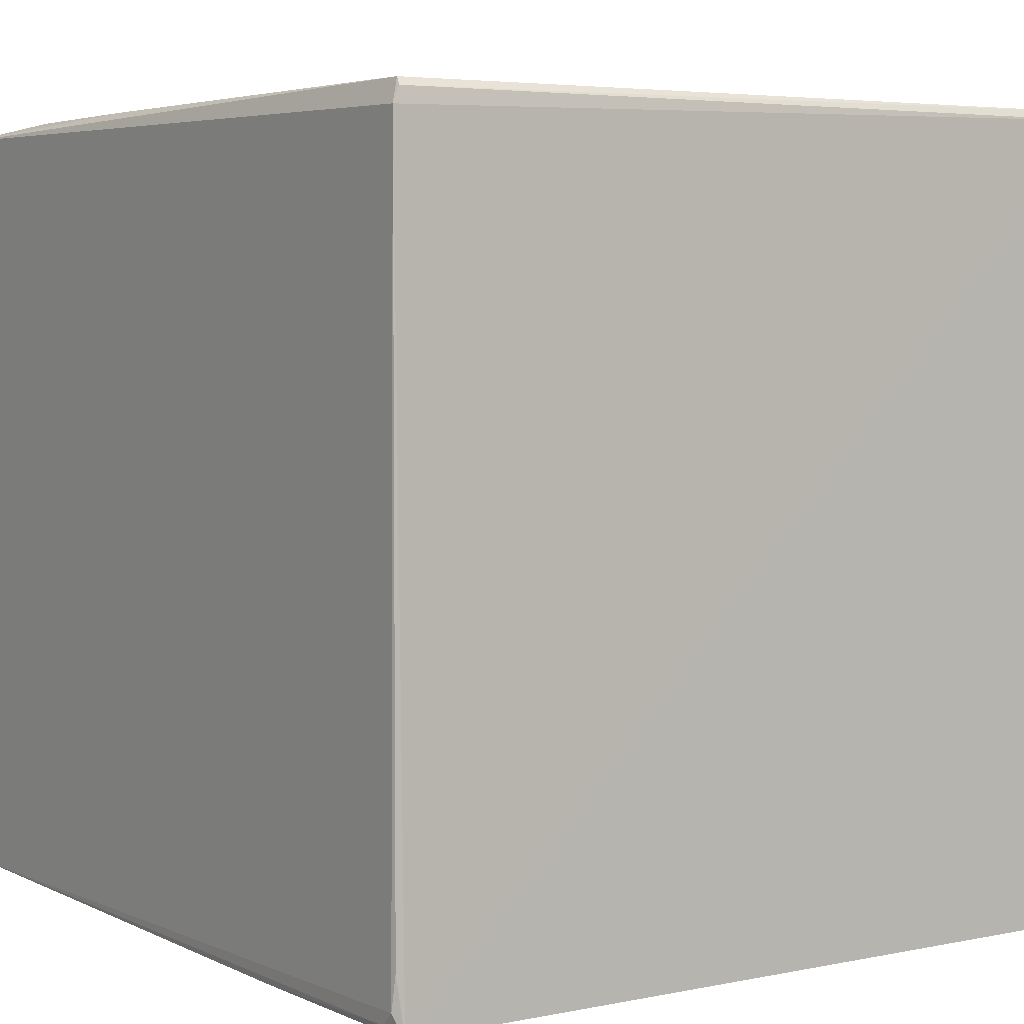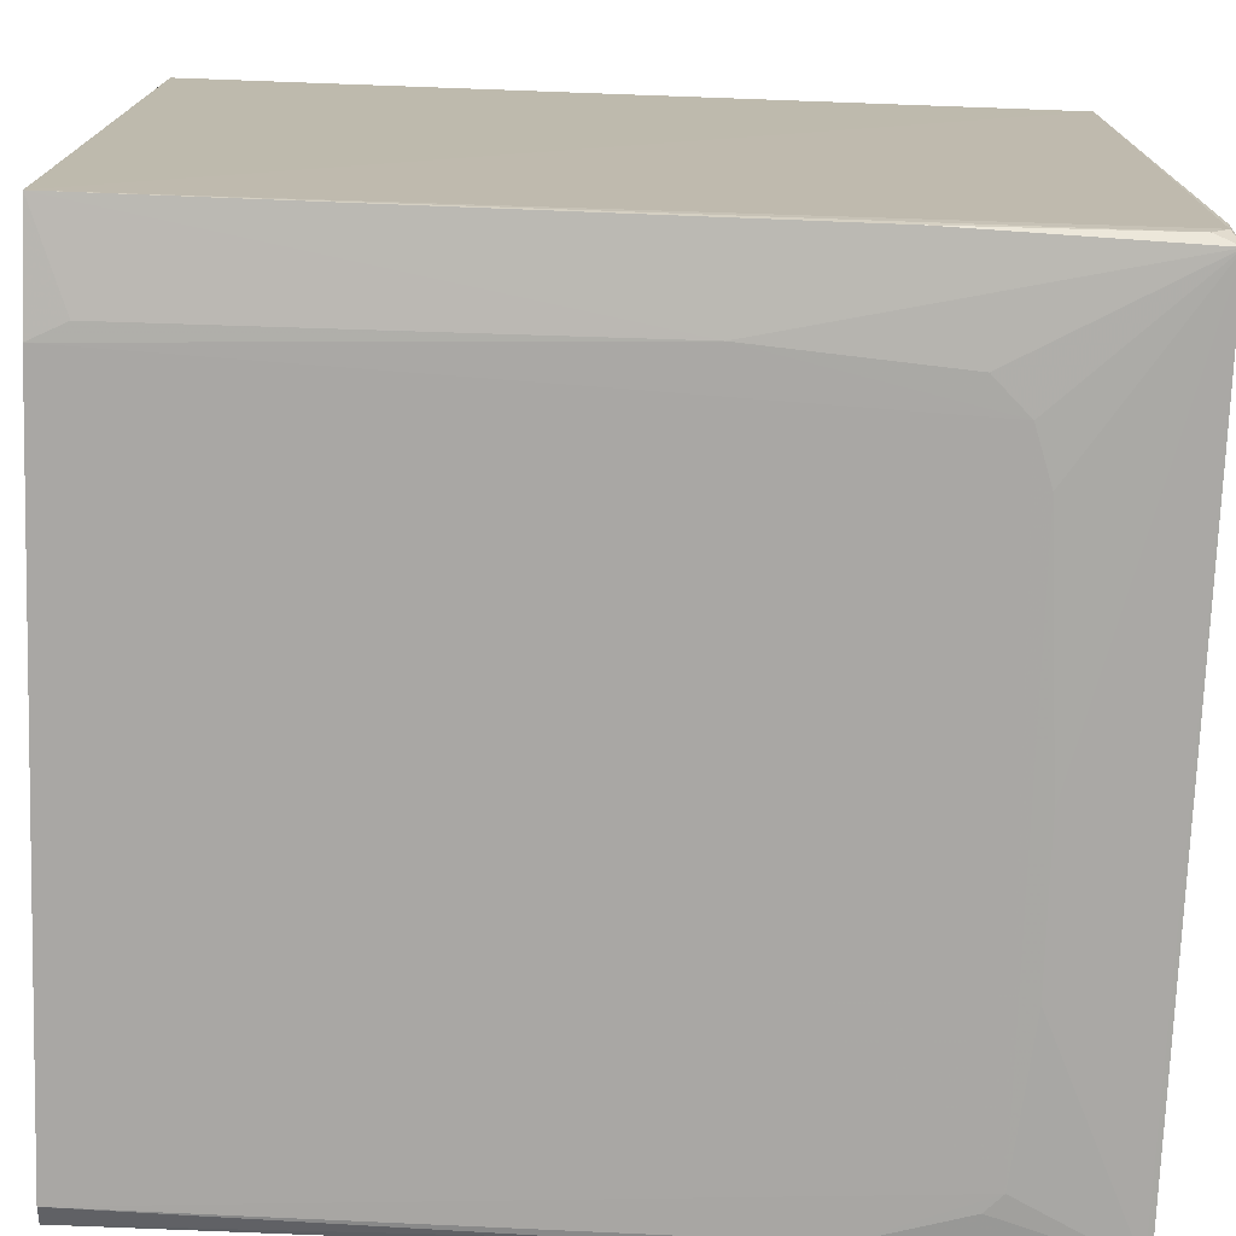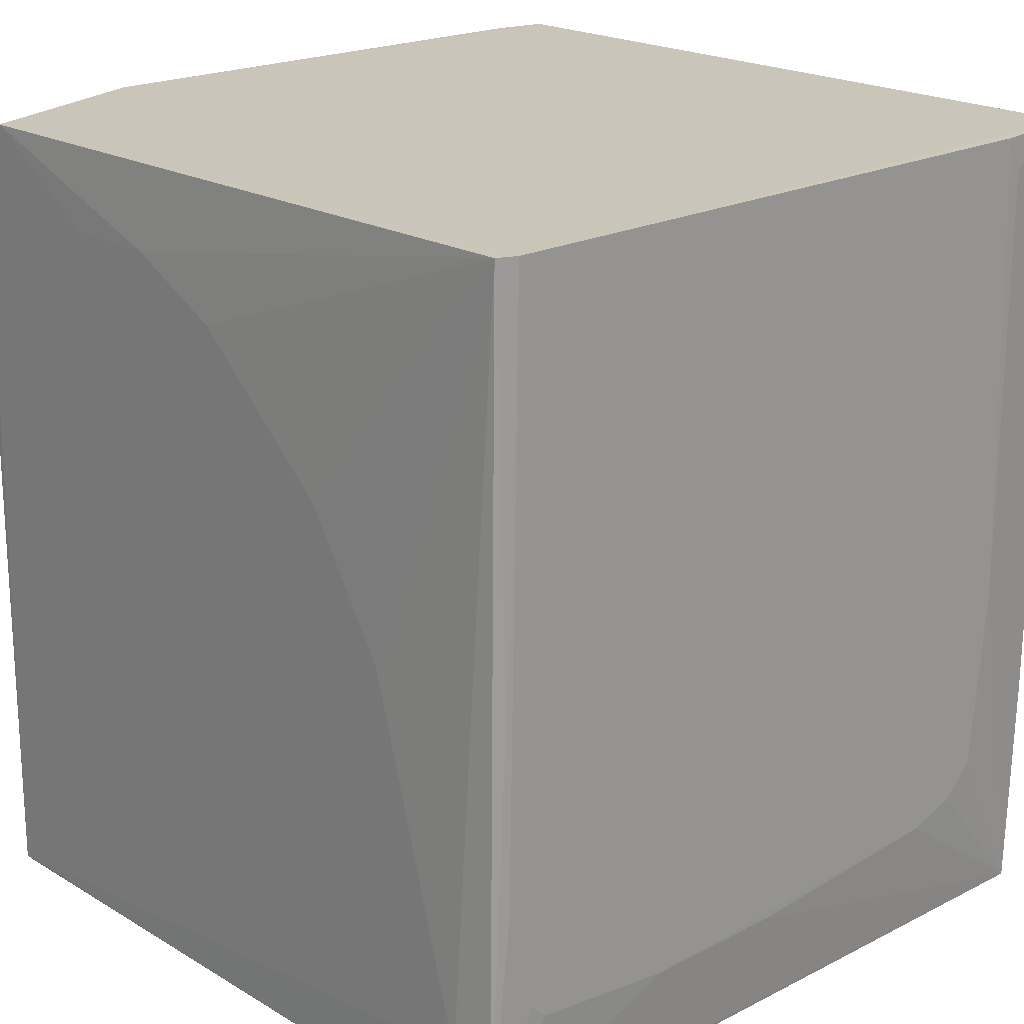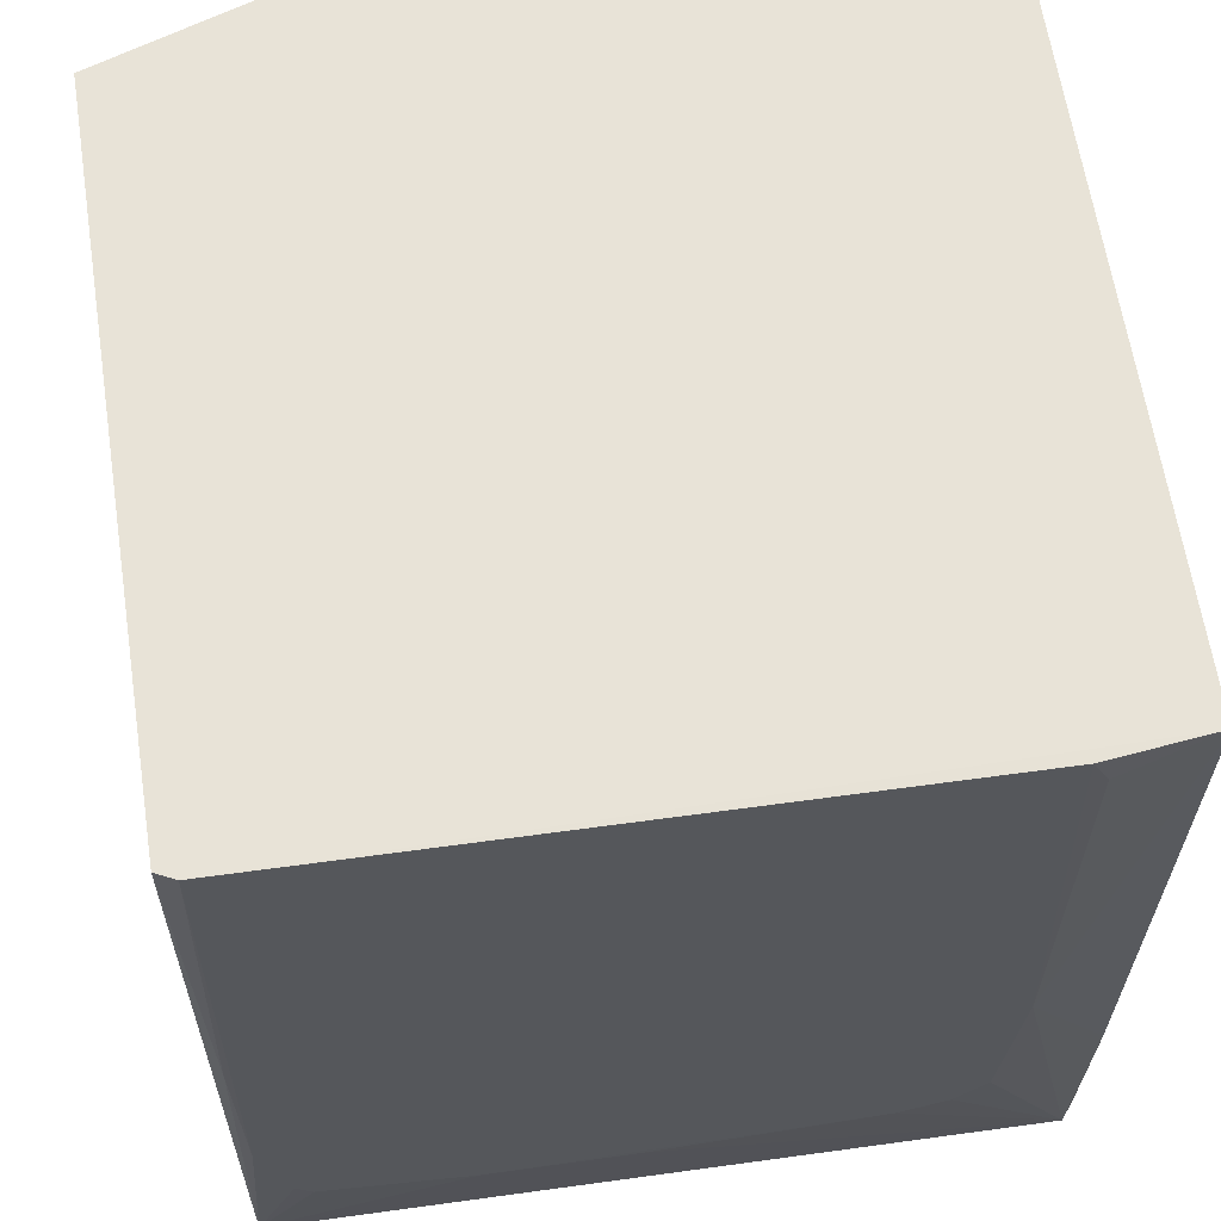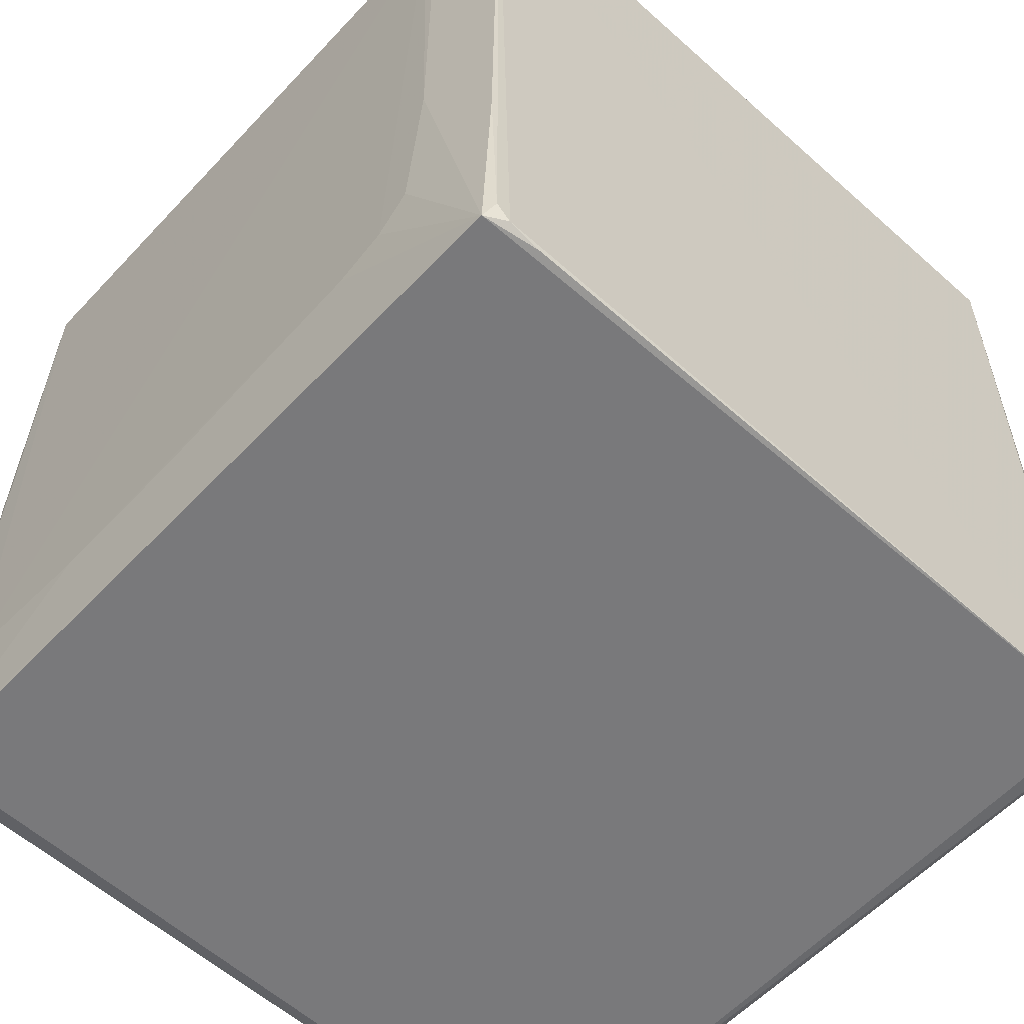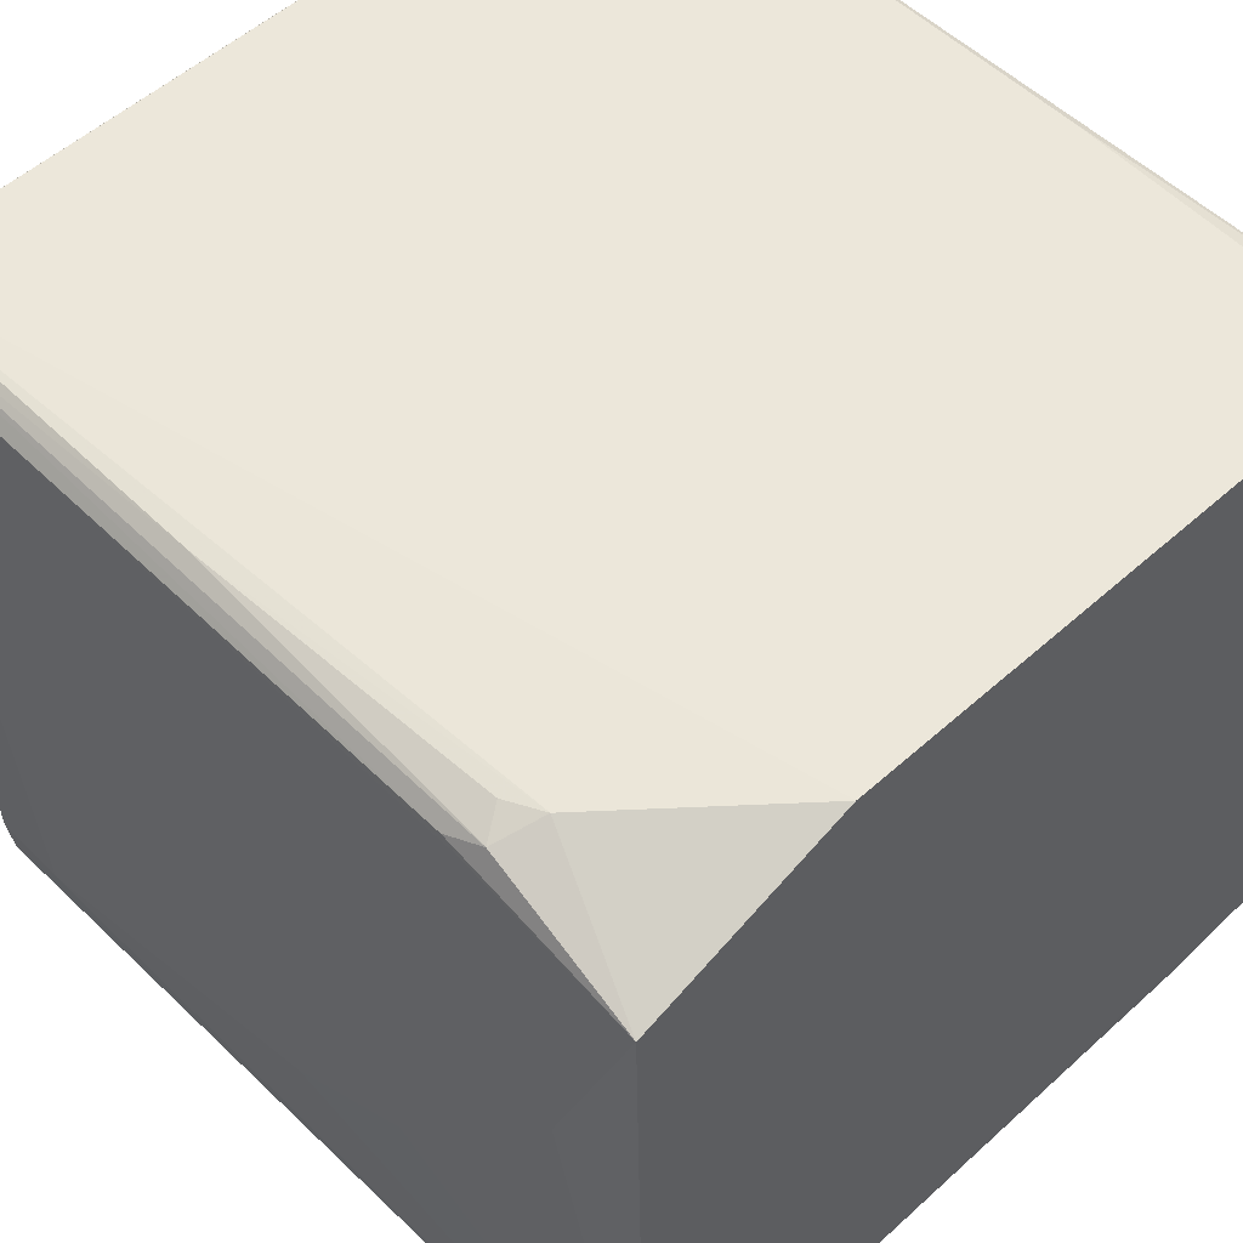
<metadata>
{"format":"obj","ext":"obj","renderer":"f3d","projection":"perspective","resolution":1024,"background":"white","views":[{"elev":4.5,"azim":146.4,"up":"+Y"},{"elev":-74.8,"azim":88.2,"up":"+Y"},{"elev":20.6,"azim":-42.9,"up":"+Z"},{"elev":61.6,"azim":-8.0,"up":"+Z"},{"elev":-58.2,"azim":47.4,"up":"+Z"},{"elev":53.6,"azim":-43.9,"up":"+Y"}]}
</metadata>
<code>
v 0.04142 0.03986 0.08915
v 0.04144 -0.04038 0.08916
v 0.0411 0.03864 0.000292
v -0.04083 0.04026 0.001021
v -0.04165 0.03413 0.08915
v -0.03991 -0.04077 0.001172
v 0.04011 0.04099 0.001231
v -0.02062 0.04176 0.08913
v 0.04008 -0.04063 0.000418
v -0.04172 -0.03639 0.009687
v 0.04033 0.04023 0.0005206
v -0.03791 0.04094 0.07147
v -0.03959 0.0411 0.001528
v 0.03752 0.04108 0.08382
v 0.04105 -0.03824 0.001113
v 0.0305 -0.04177 0.08913
v -0.042 0.03878 0.001543
v -0.03621 0.04122 0.07502
v -0.04069 0.03971 0.07328
v 0.03575 0.04107 0.08911
v 0.03985 0.04107 0.0556
v 0.04092 -0.03467 0.0005799
v 0.04096 -0.04049 0.02386
v 0.03221 -0.04173 0.03794
v -0.0402 -0.04079 0.08914
v -0.04179 -0.001167 0.075
v -0.04159 -0.03646 0.001441
v -0.03951 0.04089 0.0397
v -0.04171 0.03852 0.06965
v 0.03913 0.04105 0.07501
v 0.04097 -0.03968 0.002765
v 0.03221 -0.04168 0.08562
v -0.03936 -0.04171 0.02564
v -0.0411 -0.04084 0.001731
v -0.03823 -0.04173 0.08916
v -0.04177 -0.01704 0.06085
v -0.04179 0.02 0.08029
v -0.04179 0.009421 0.0803
v -0.04175 0.03774 0.001231
v -0.03472 -0.04175 0.01325
v -0.03961 -0.04159 0.04675
v -0.04173 -0.02581 0.04674
v -0.04177 0.03767 0.07144
v 0.02702 -0.04175 0.01504
v -0.002983 -0.04174 0.01152
v -0.03649 -0.04174 0.01502
v 0.03049 -0.04172 0.01854
v -0.01882 -0.04175 0.0115
v 0.02172 -0.04175 0.01327
f 1 2 3
f 5 2 1
f 7 1 3
f 8 5 1
f 9 6 4
f 9 4 3
f 11 7 3
f 11 3 4
f 13 8 7
f 13 11 4
f 13 7 11
f 15 3 2
f 18 5 8
f 18 8 13
f 19 18 12
f 19 5 18
f 20 14 8
f 20 8 1
f 20 1 14
f 21 1 7
f 21 7 8
f 21 8 14
f 22 15 9
f 22 9 3
f 22 3 15
f 24 23 2
f 24 9 23
f 27 4 6
f 27 10 17
f 28 18 13
f 28 12 18
f 28 19 12
f 28 13 4
f 28 4 19
f 29 19 4
f 29 4 17
f 29 5 19
f 30 21 14
f 30 14 1
f 30 1 21
f 31 15 2
f 31 2 23
f 31 23 9
f 31 9 15
f 32 24 2
f 32 2 16
f 32 16 24
f 34 25 10
f 34 6 9
f 34 27 6
f 34 10 27
f 35 16 2
f 35 2 5
f 35 5 25
f 36 26 17
f 36 17 10
f 36 25 26
f 38 26 25
f 38 25 5
f 38 5 37
f 38 37 17
f 38 17 26
f 39 27 17
f 39 17 4
f 39 4 27
f 40 35 33
f 40 16 35
f 41 34 33
f 41 25 34
f 41 35 25
f 41 33 35
f 42 36 10
f 42 10 25
f 42 25 36
f 43 29 17
f 43 17 37
f 43 37 5
f 43 5 29
f 44 24 16
f 44 16 40
f 45 34 9
f 46 40 33
f 46 33 34
f 46 34 40
f 47 44 9
f 47 9 24
f 47 24 44
f 48 40 34
f 48 34 45
f 49 45 9
f 49 9 44
f 49 48 45
f 49 44 40
f 49 40 48

</code>
